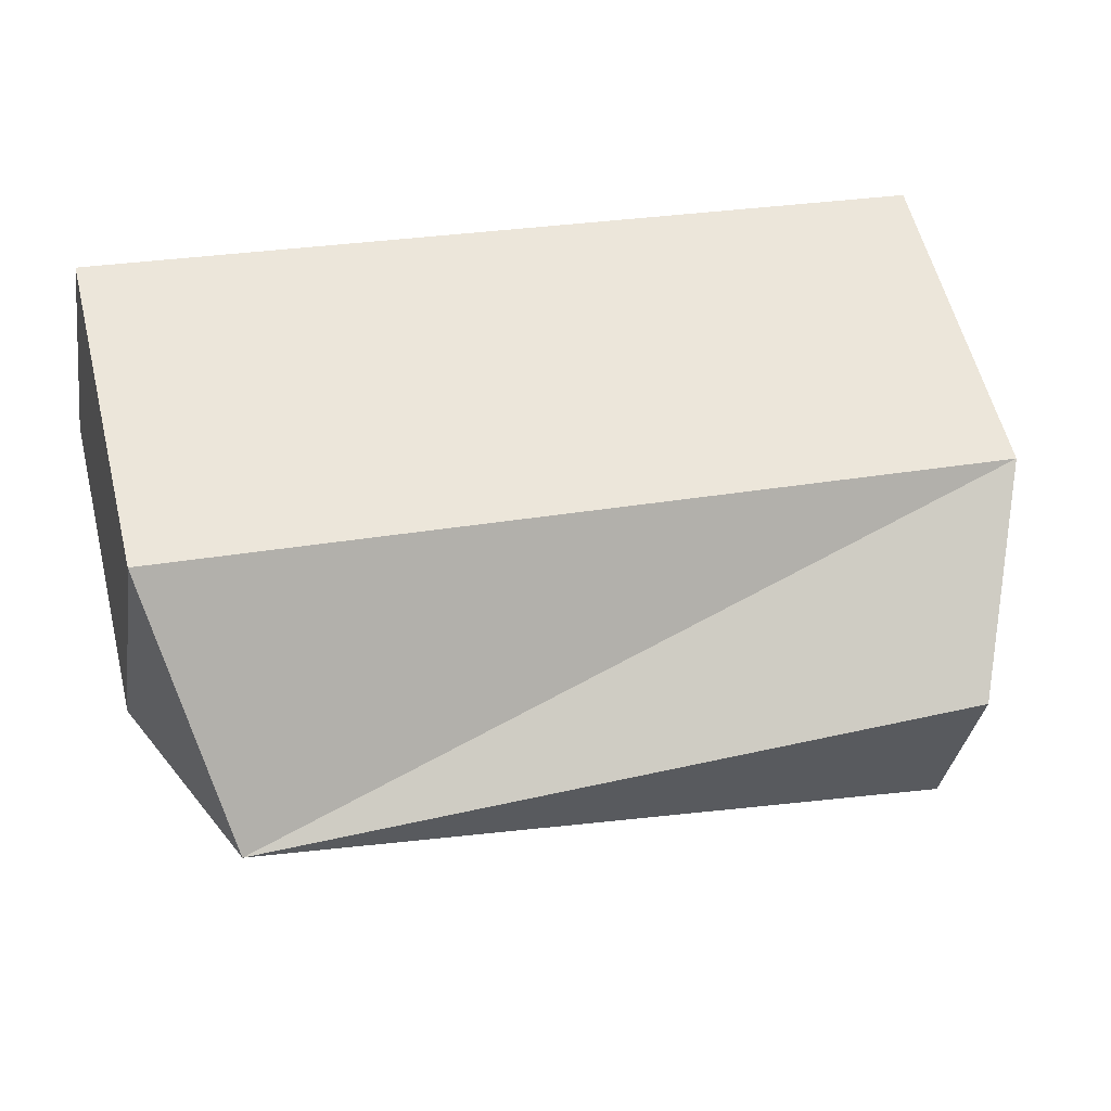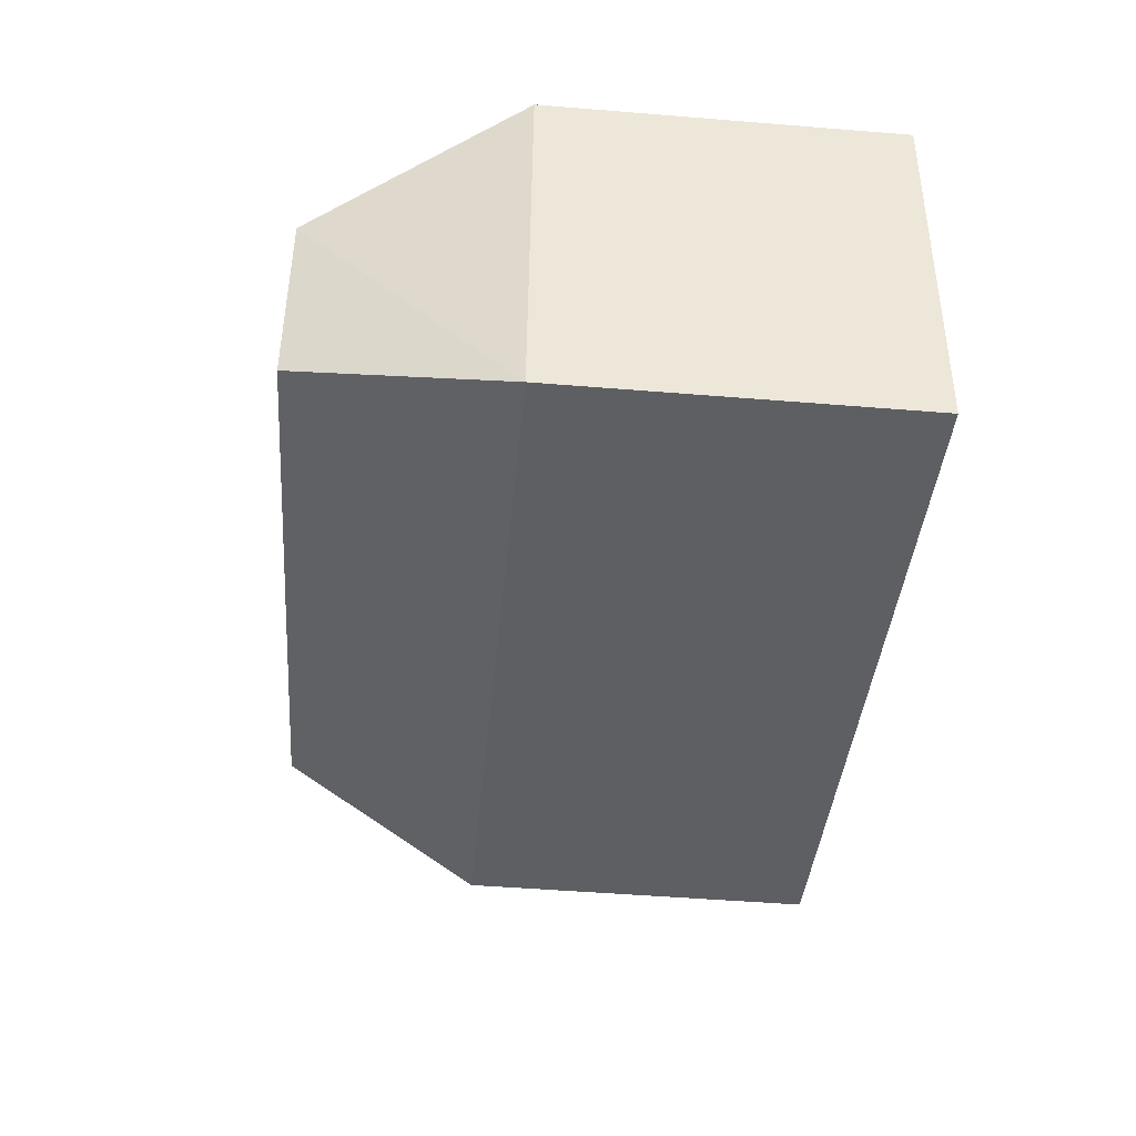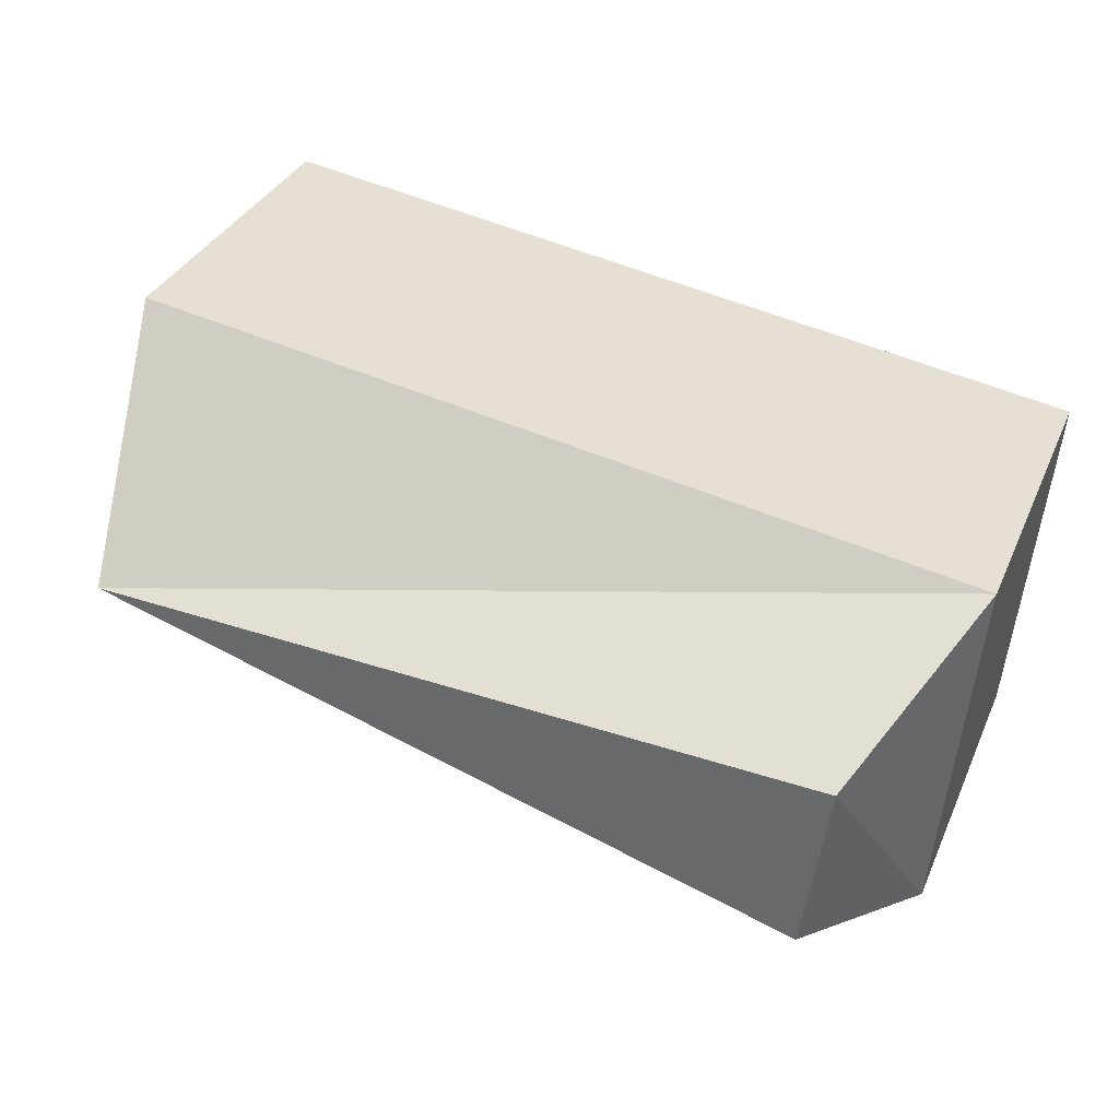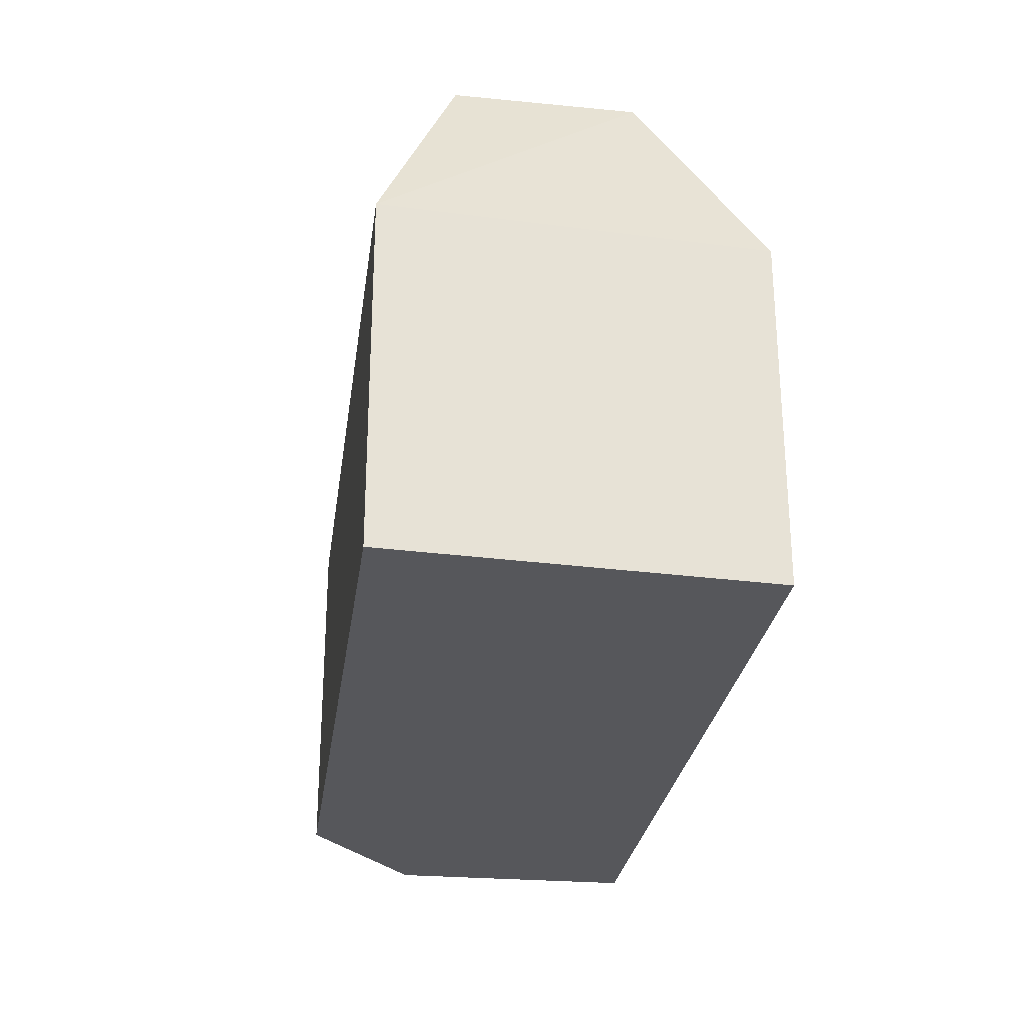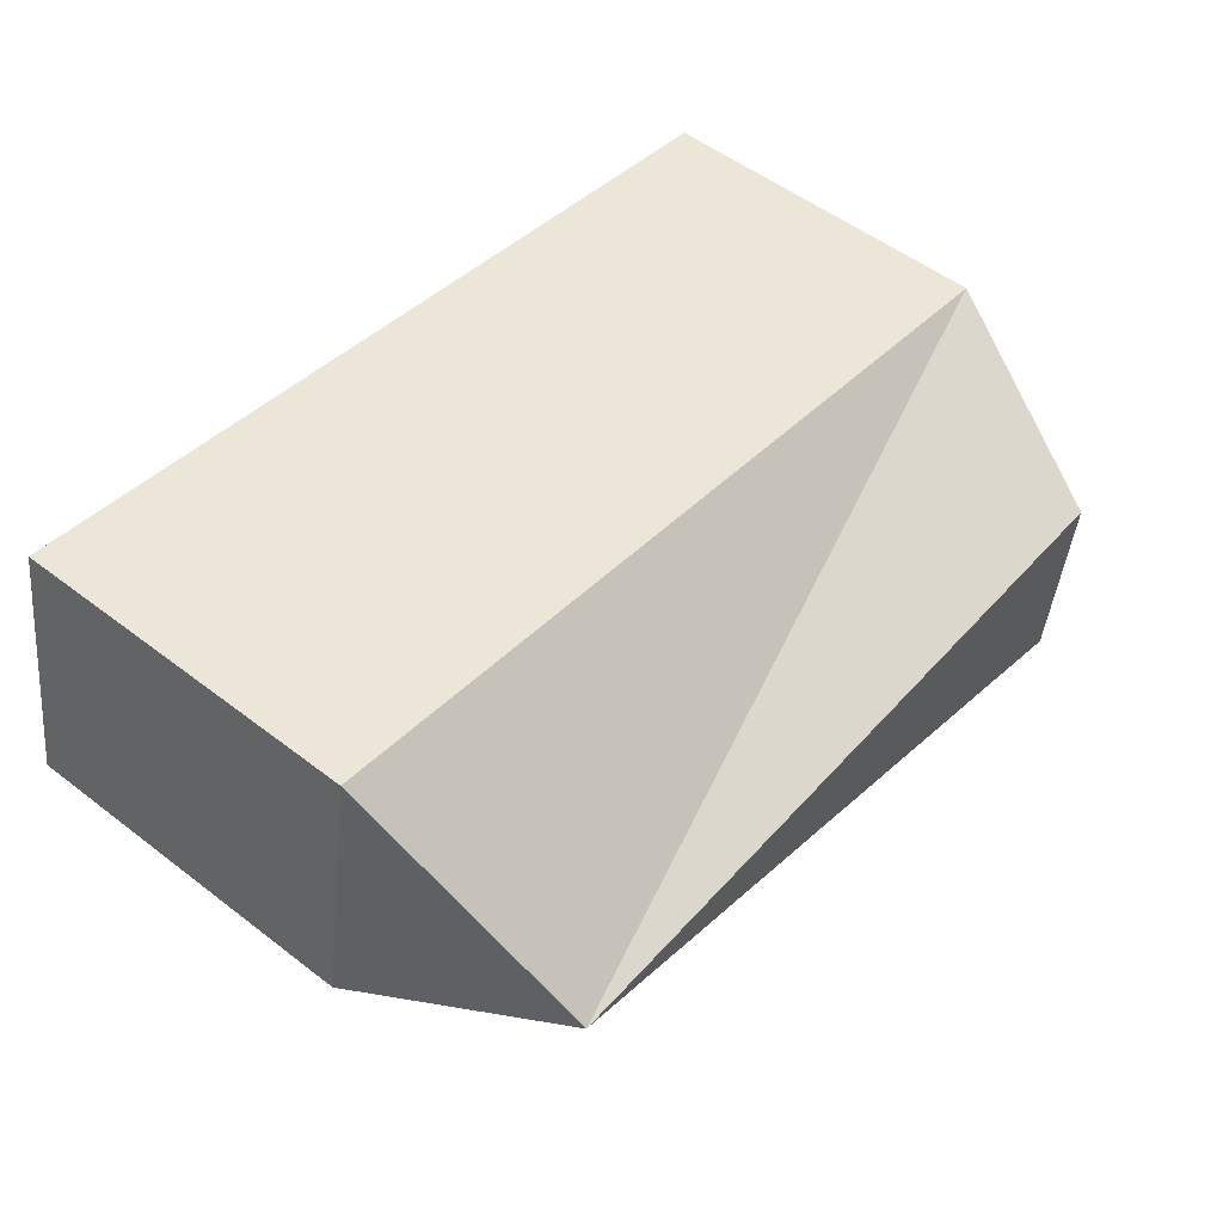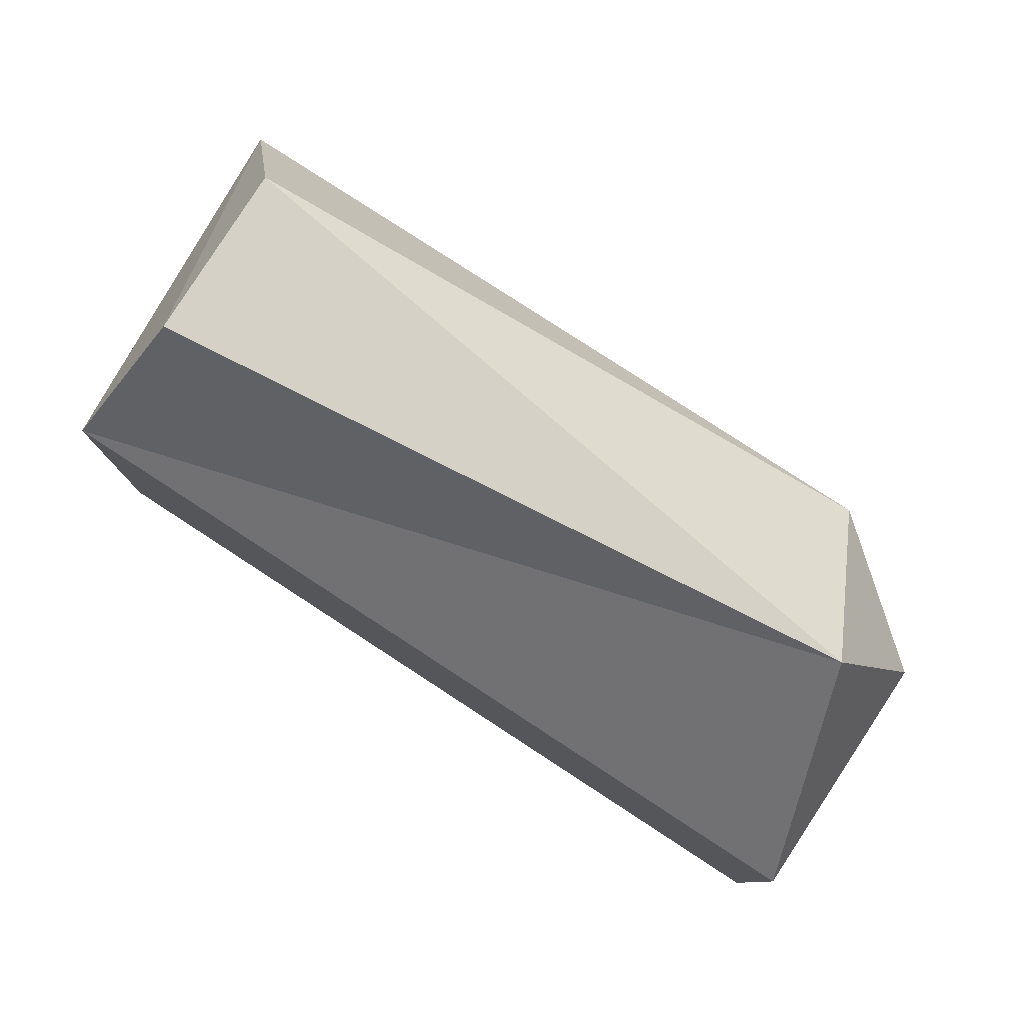
<metadata>
{"format":"obj","ext":"obj","renderer":"f3d","projection":"perspective","resolution":1024,"background":"white","views":[{"elev":58.6,"azim":166.0,"up":"+Z"},{"elev":-48.6,"azim":-95.2,"up":"+Z"},{"elev":34.1,"azim":-158.6,"up":"+Z"},{"elev":-27.3,"azim":-106.8,"up":"+Y"},{"elev":52.7,"azim":129.6,"up":"+Z"},{"elev":79.6,"azim":24.1,"up":"+Y"}]}
</metadata>
<code>
v 9.897 0 -3.621
v 13.32 0 0.2912
v 12.1 0 7.626
v -12.6 0 3.714
v -11.62 0 -7.043
v 9.897 10.01 -3.621
v 13.32 10.01 0.2912
v -11.62 10.01 -7.043
v 12.1 10.01 7.626
v -12.6 10.01 3.714
v 10.87 15.9 1.758
v -9.417 15.9 -4.354
v -10.15 15.9 0.7801
f 1 2 3
f 4 5 1
f 1 3 4
f 5 1 6
f 1 2 7
f 4 5 8
f 2 3 7
f 3 4 9
f 1 6 7
f 5 6 8
f 4 8 10
f 3 7 9
f 4 9 10
f 6 7 11
f 6 8 12
f 7 9 11
f 9 10 11
f 8 10 13
f 6 11 12
f 8 13 12
f 10 11 13
f 11 13 12
f 3 2 1
f 1 5 4
f 4 3 1
f 6 1 5
f 7 2 1
f 8 5 4
f 7 3 2
f 9 4 3
f 7 6 1
f 8 6 5
f 10 8 4
f 9 7 3
f 10 9 4
f 11 7 6
f 12 8 6
f 11 9 7
f 11 10 9
f 13 10 8
f 12 11 6
f 12 13 8
f 13 11 10
f 12 13 11

</code>
